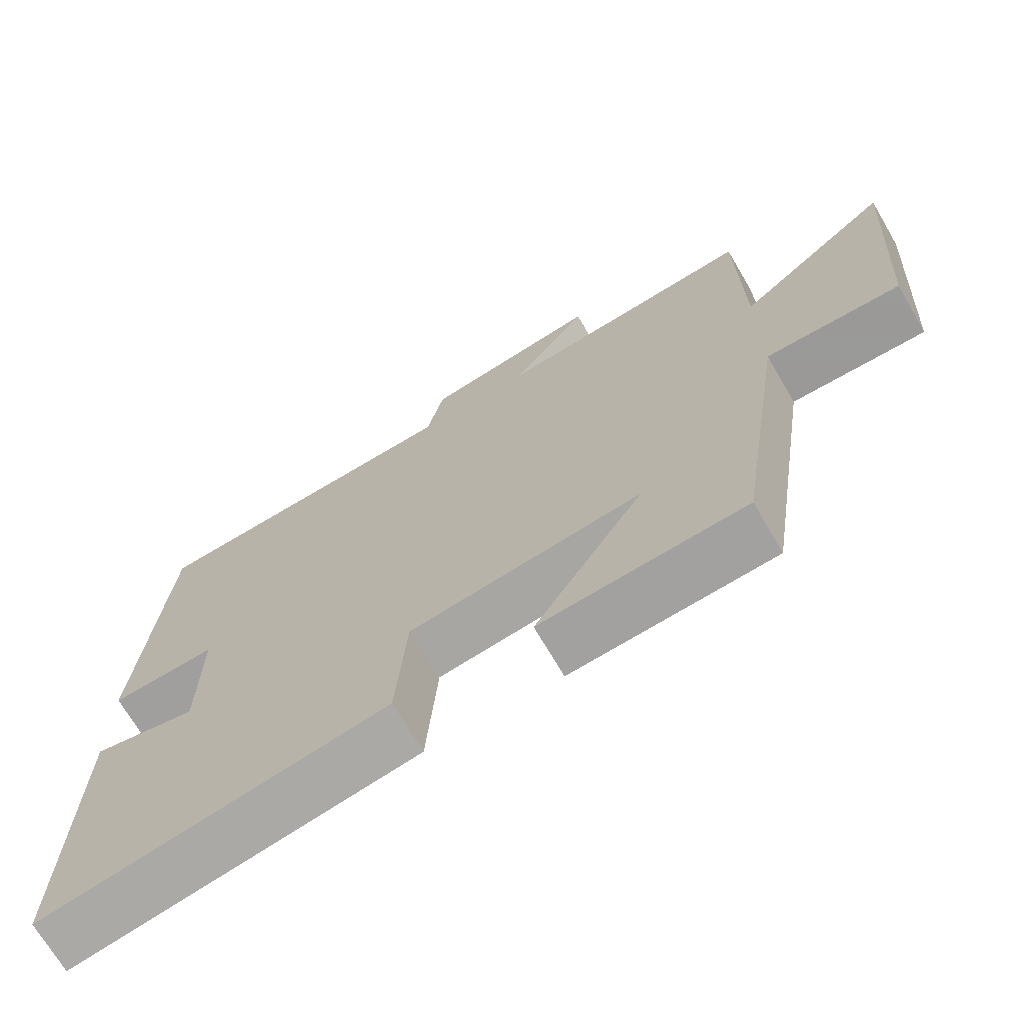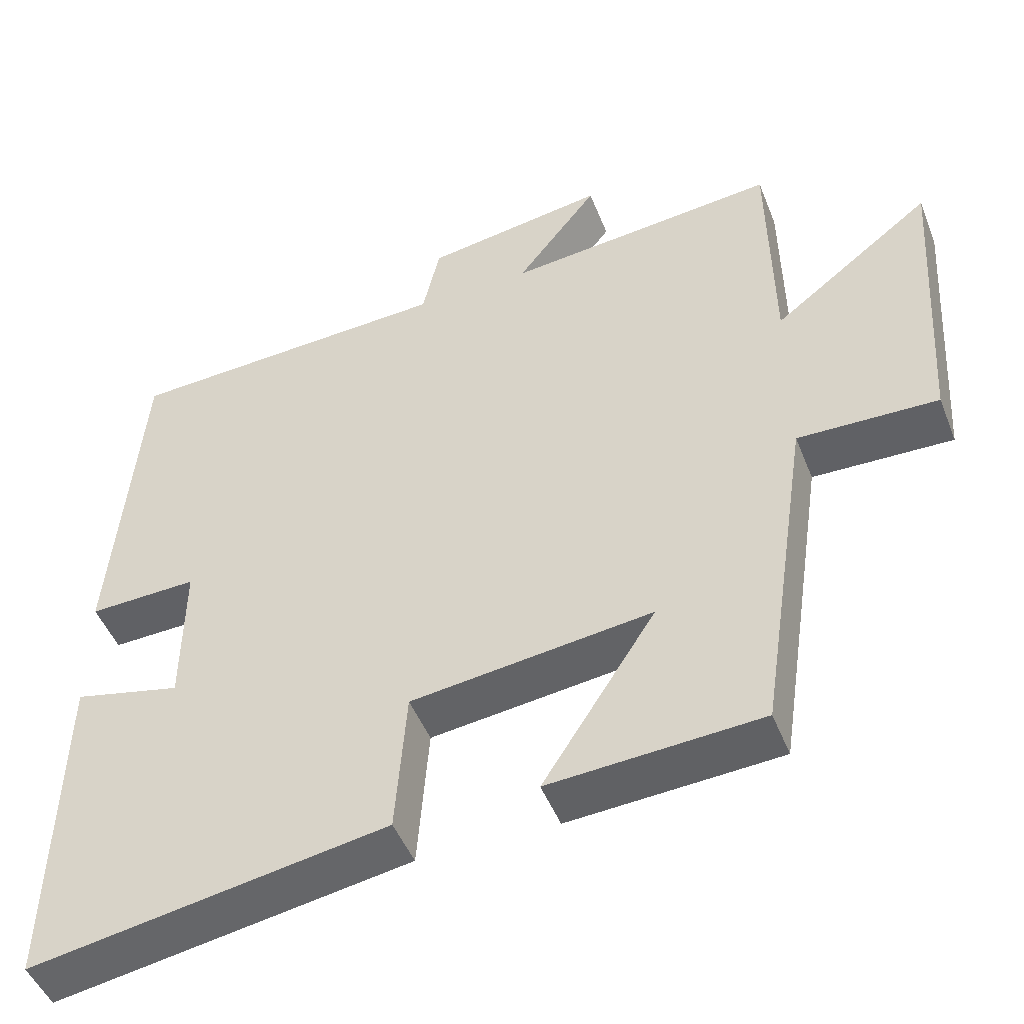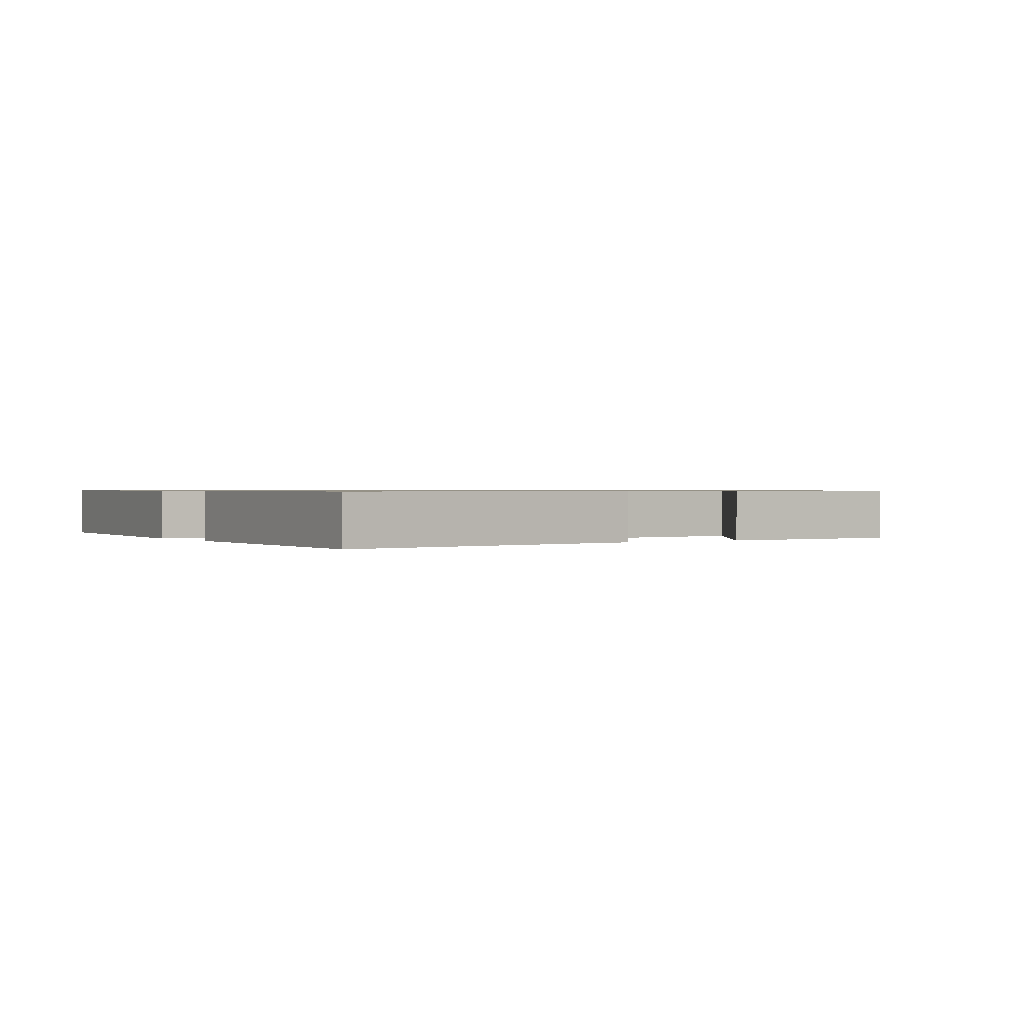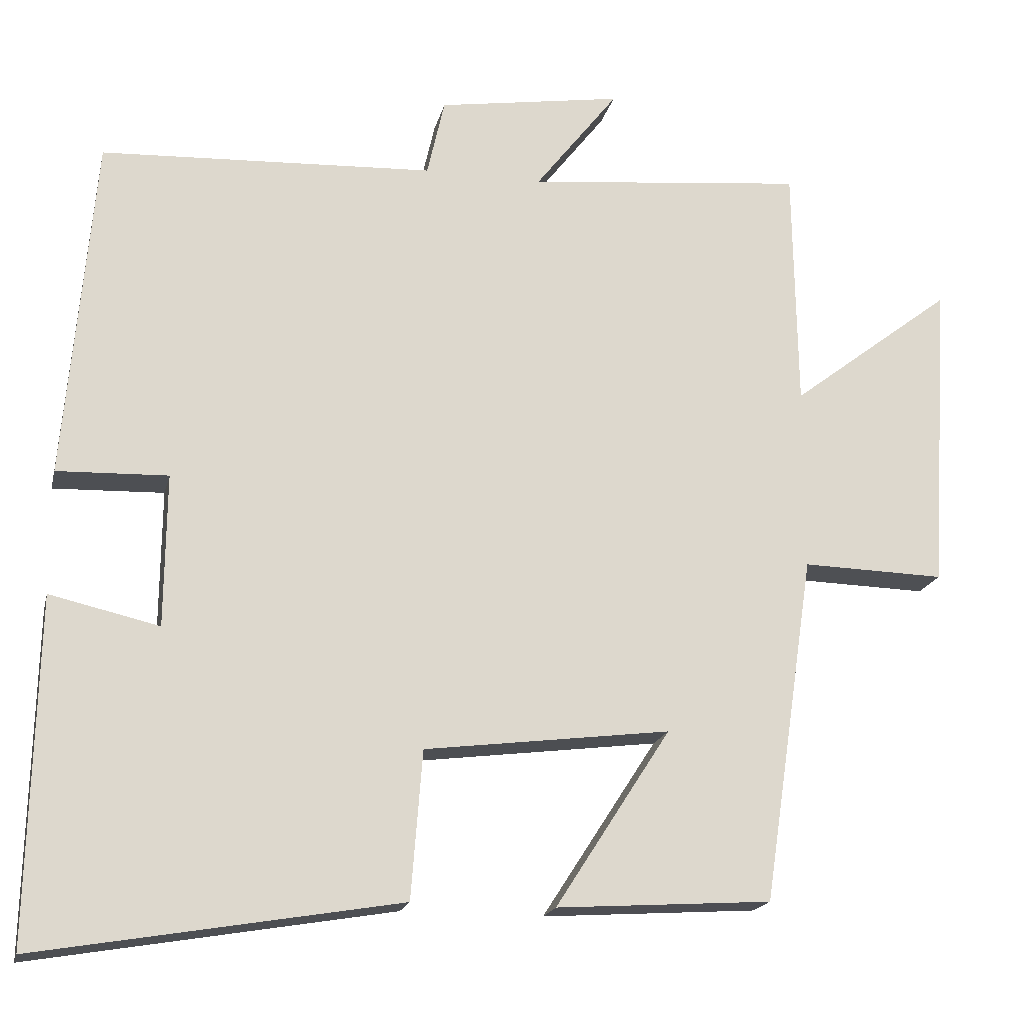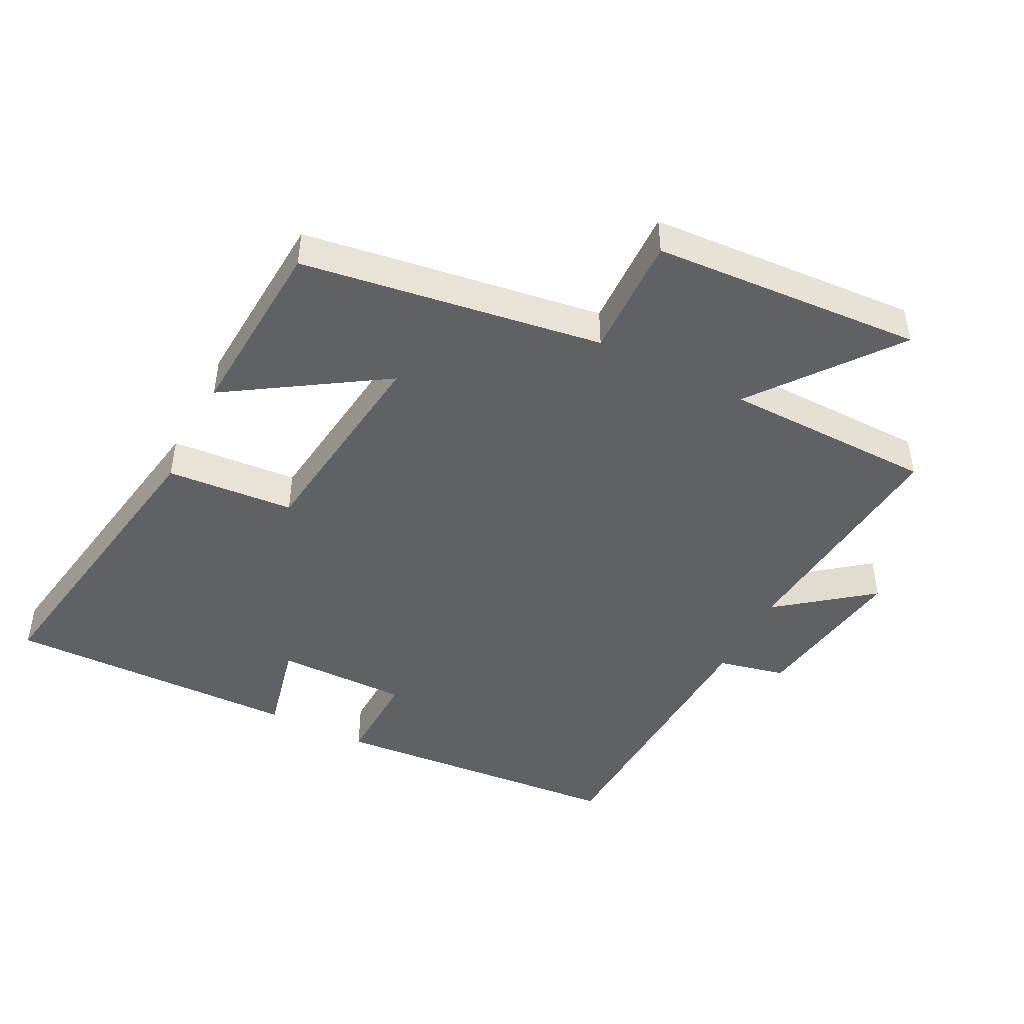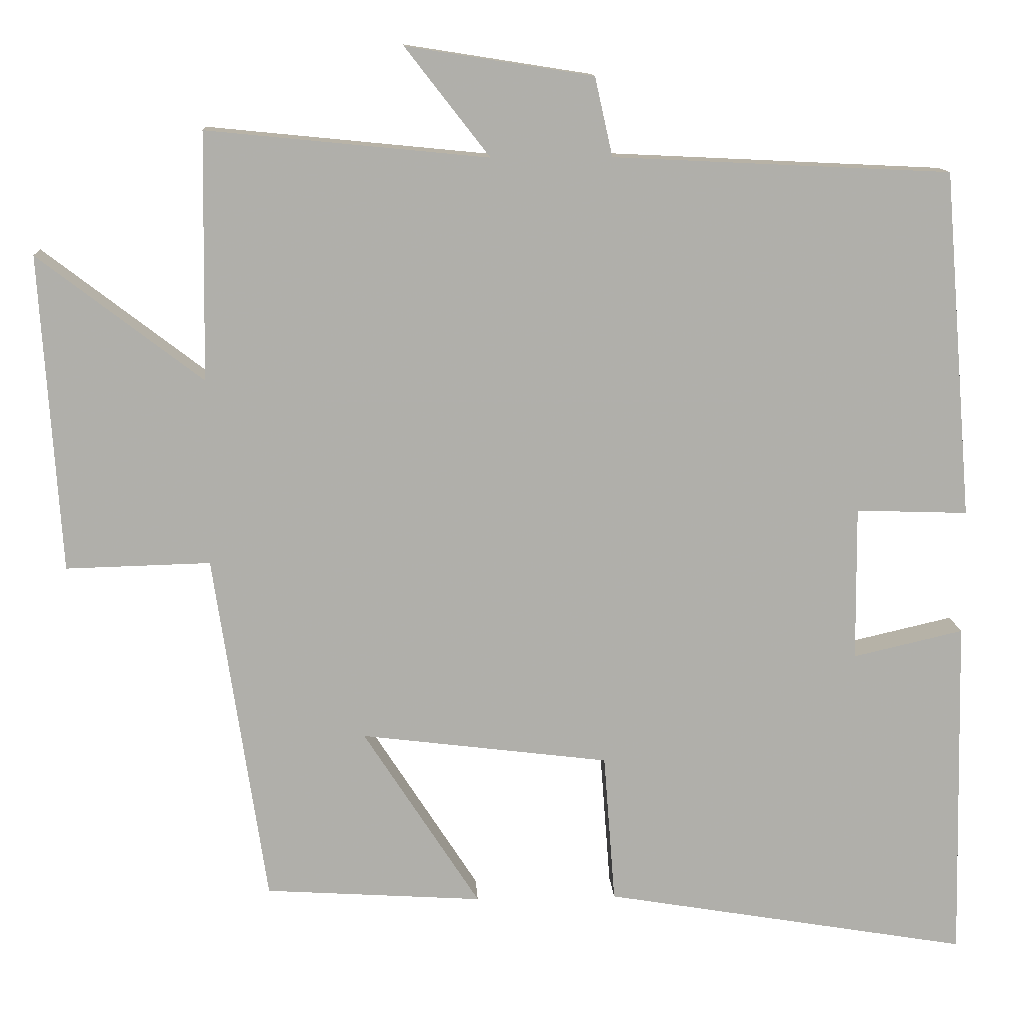
<metadata>
{"format":"obj","ext":"obj","renderer":"f3d","projection":"perspective","resolution":1024,"background":"white","views":[{"elev":-70.1,"azim":-149.7,"up":"+Z"},{"elev":-47.9,"azim":-158.9,"up":"+Z"},{"elev":0.7,"azim":148.7,"up":"+Y"},{"elev":-18.4,"azim":167.2,"up":"+Z"},{"elev":-46.1,"azim":-117.0,"up":"+Y"},{"elev":12.3,"azim":-3.2,"up":"+Z"}]}
</metadata>
<code>
v 0.462 0.07 0.479
v 0.5 0.07 0.029
v 0.355 0.07 0.034
v 0.357 0.07 -0.166
v 0.5 0.07 -0.133
v 0.51 0.07 -0.58
v 0.036 0.07 -0.5
v 0.021 0.07 -0.306
v -0.301 0.07 -0.266
v -0.15 0.07 -0.5
v -0.432 0.07 -0.482
v -0.5 0.07 -0.026
v -0.687 0.07 -0.031
v -0.713 0.07 0.379
v -0.5 0.07 0.216
v -0.495 0.07 0.536
v -0.131 0.07 0.5
v -0.24 0.07 0.64
v 0.002 0.07 0.602
v 0.025 0.07 0.5
v 0.462 0 0.479
v 0.5 0 0.029
v 0.355 0 0.034
v 0.357 0 -0.166
v 0.5 0 -0.133
v 0.51 0 -0.58
v 0.036 0 -0.5
v 0.021 0 -0.306
v -0.301 0 -0.266
v -0.15 0 -0.5
v -0.432 0 -0.482
v -0.5 0 -0.026
v -0.687 0 -0.031
v -0.713 0 0.379
v -0.5 0 0.216
v -0.495 0 0.536
v -0.131 0 0.5
v -0.24 0 0.64
v 0.002 0 0.602
v 0.025 0 0.5
f 17 18 19 20
f 17 20 1 2
f 15 16 17 2
f 12 13 14 15
f 9 10 11 12
f 8 9 12 15
f 5 6 7 8
f 4 5 8
f 3 4 8 15
f 2 3 15
f 40 39 38 37
f 22 21 40 37
f 22 37 36 35
f 35 34 33 32
f 32 31 30 29
f 35 32 29 28
f 28 27 26 25
f 28 25 24
f 35 28 24 23
f 35 23 22
f 1 21 22 2
f 2 22 23 3
f 3 23 24 4
f 4 24 25 5
f 5 25 26 6
f 6 26 27 7
f 7 27 28 8
f 8 28 29 9
f 9 29 30 10
f 10 30 31 11
f 11 31 32 12
f 12 32 33 13
f 13 33 34 14
f 14 34 35 15
f 15 35 36 16
f 16 36 37 17
f 17 37 38 18
f 18 38 39 19
f 19 39 40 20
f 20 40 21 1

</code>
